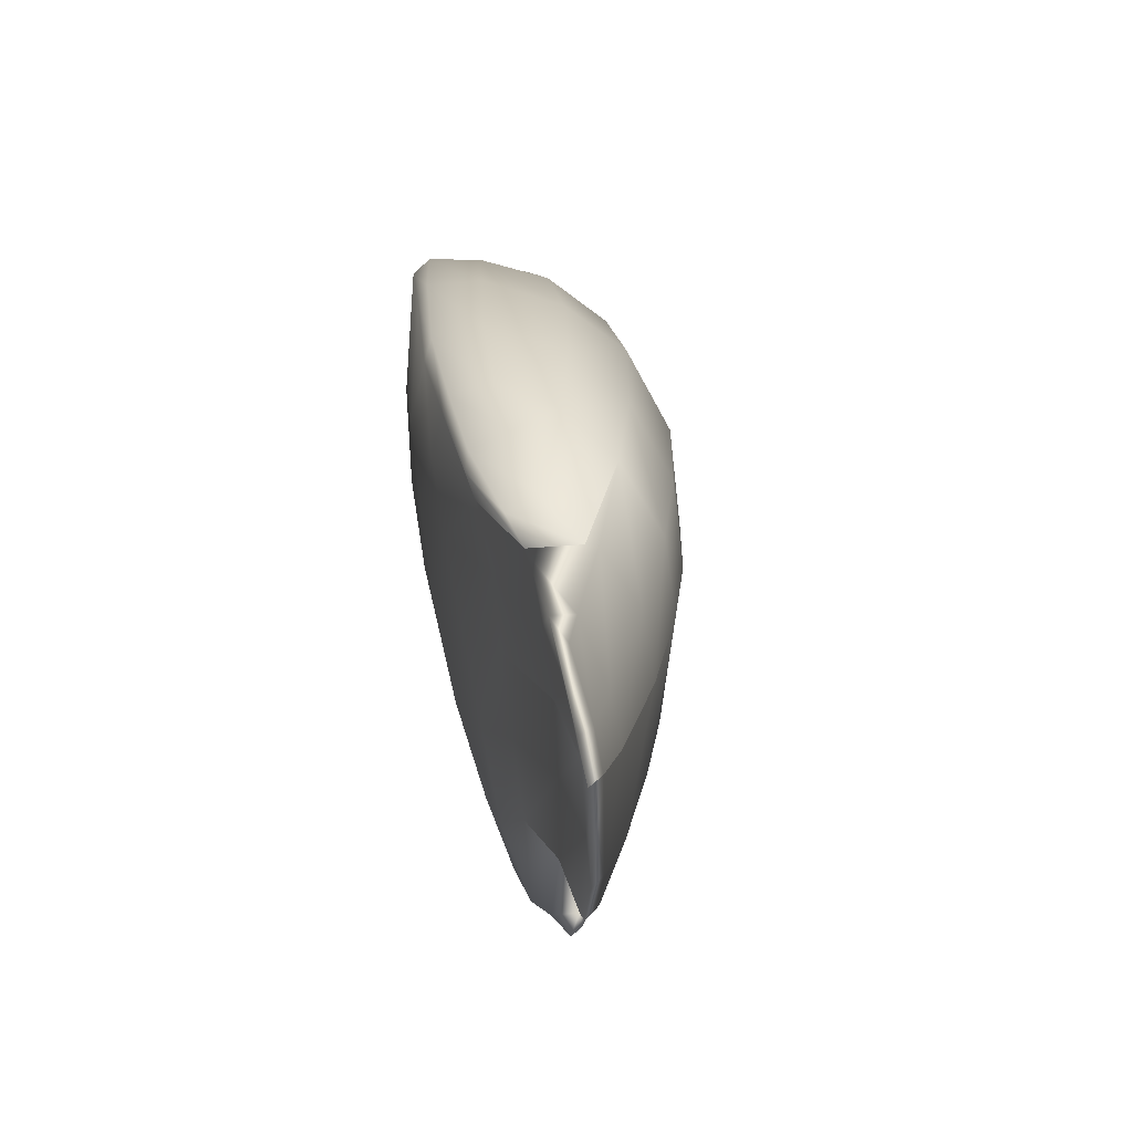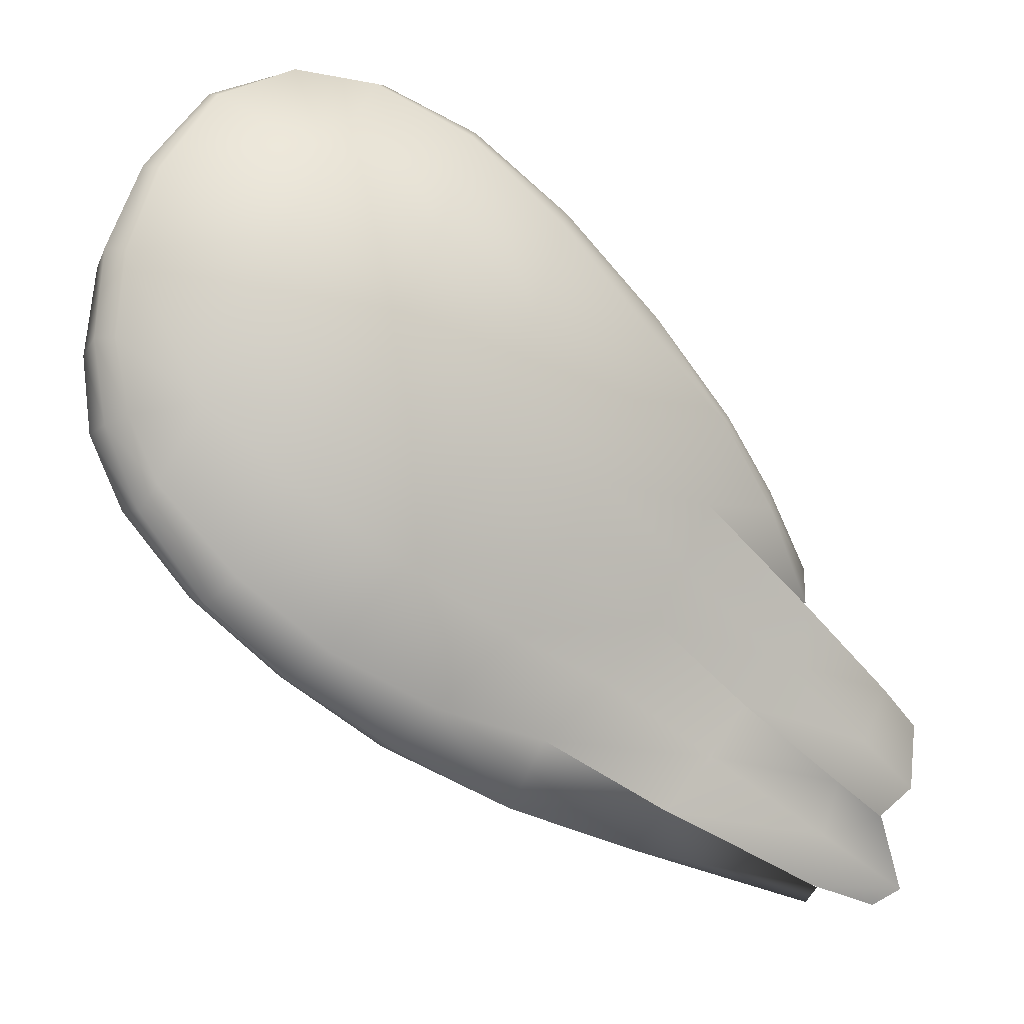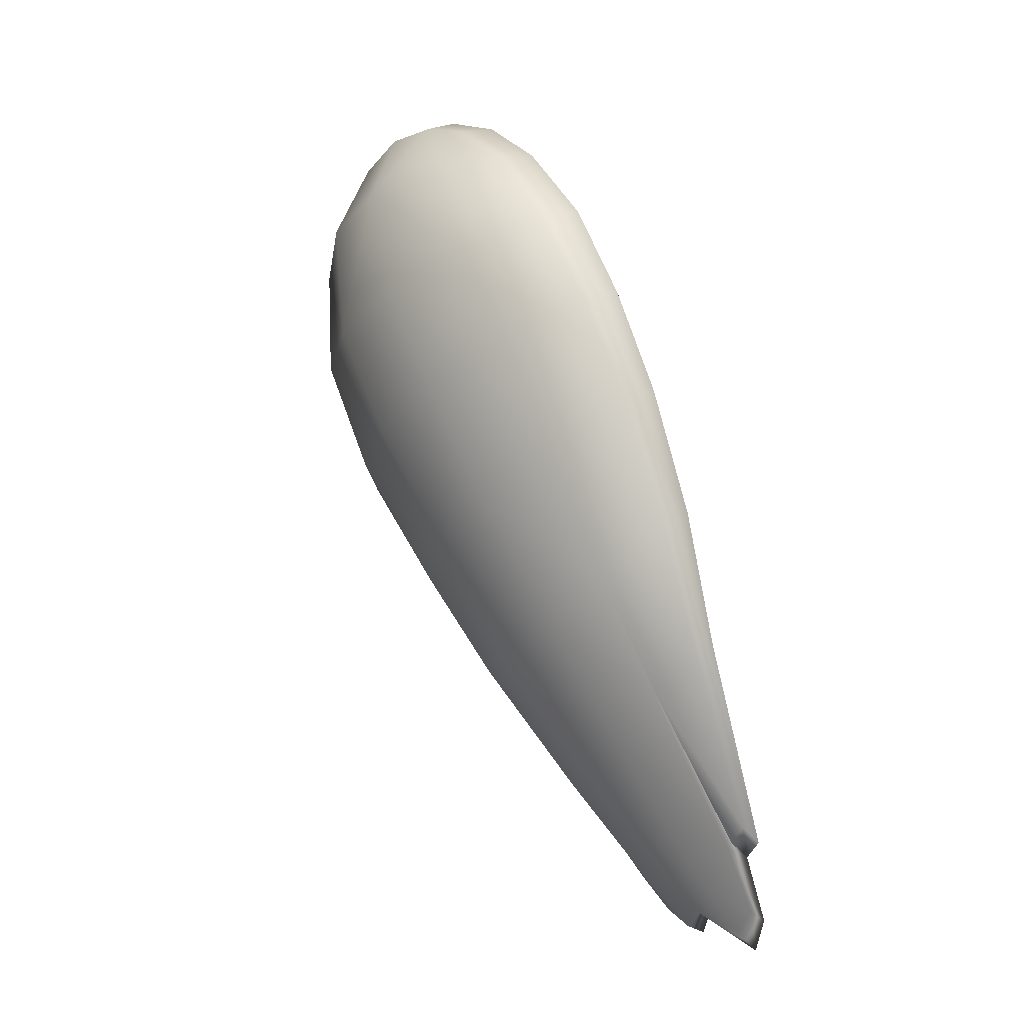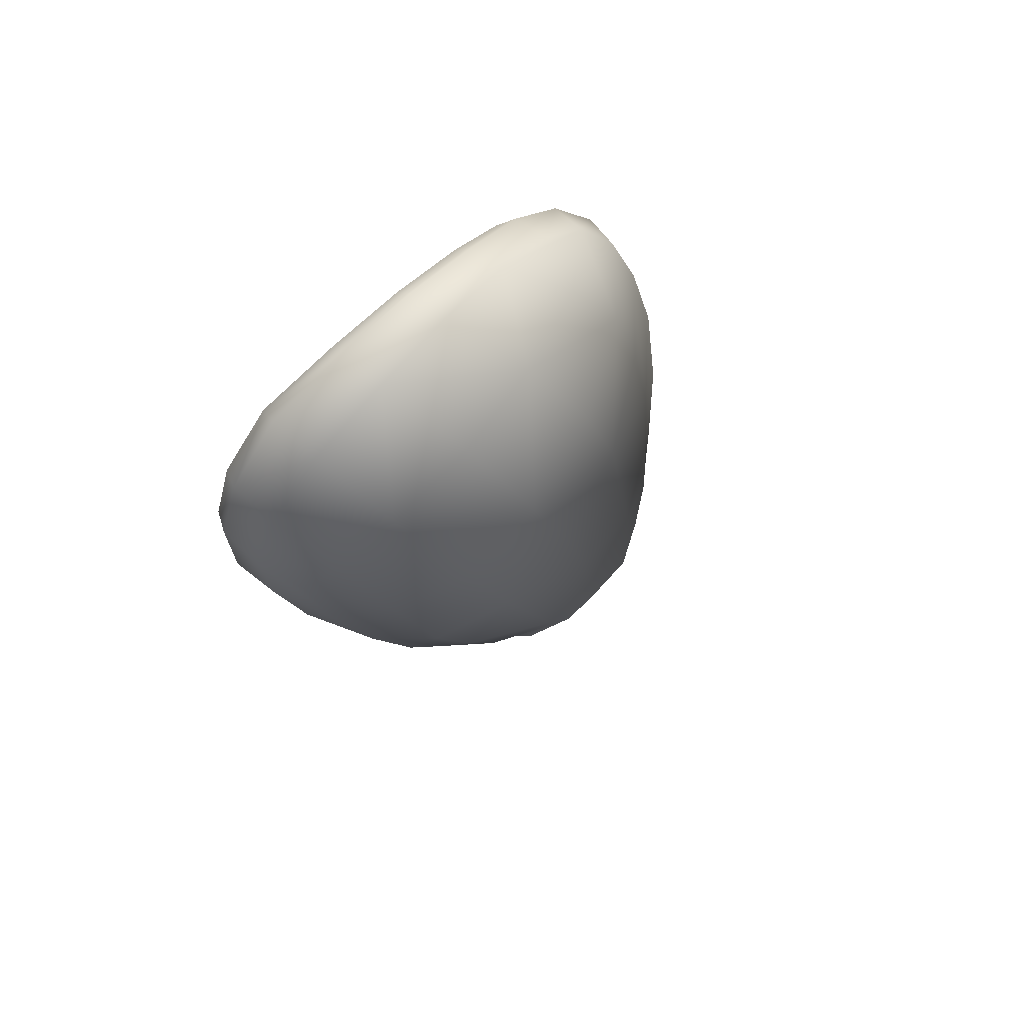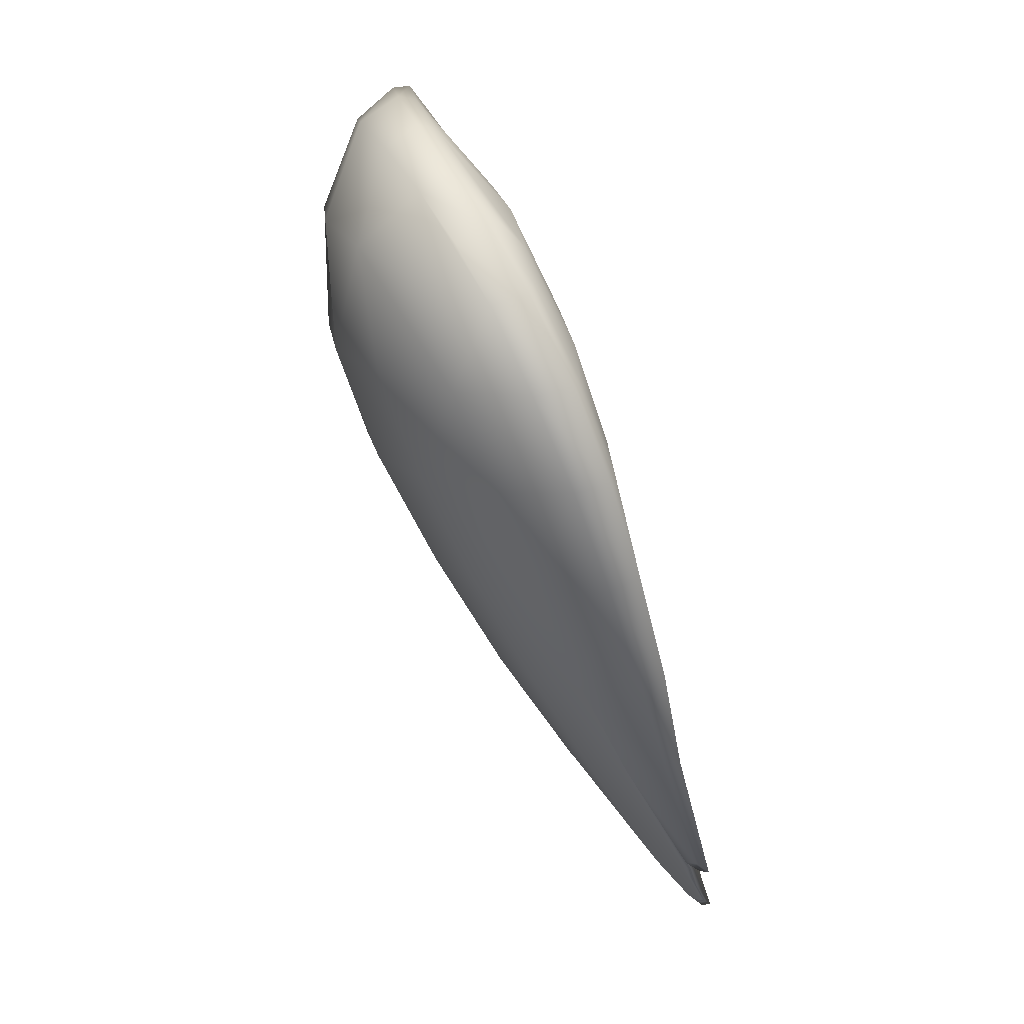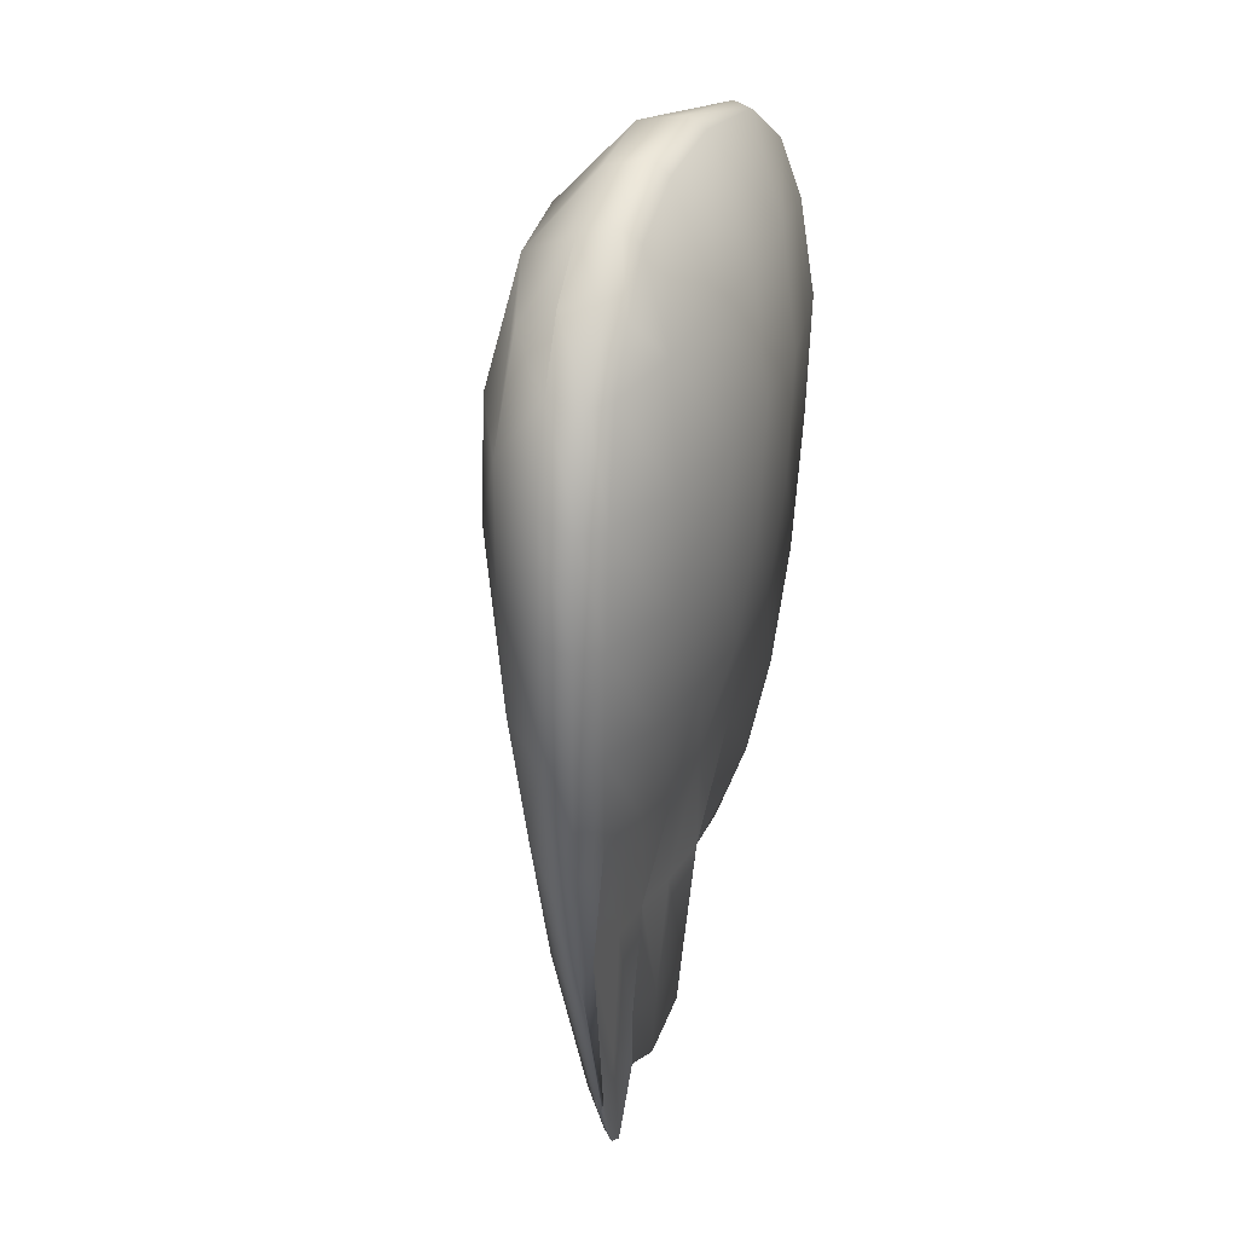
<metadata>
{"format":"obj","ext":"obj","renderer":"f3d","projection":"perspective","resolution":1024,"background":"white","views":[{"elev":-15.1,"azim":167.5,"up":"+Y"},{"elev":-14.3,"azim":53.1,"up":"+Y"},{"elev":5.7,"azim":-32.8,"up":"+Z"},{"elev":45.2,"azim":-142.8,"up":"+Z"},{"elev":50.4,"azim":-28.3,"up":"+Z"},{"elev":58.2,"azim":12.9,"up":"+Z"}]}
</metadata>
<code>
g pm0017_00_RWingSkin
v -0.1043 0.5981 -0.008754
v -0.1047 0.5368 -0.07521
v -0.1014 0.527 -0.0714
v -0.1015 0.5846 0.0003116
v -0.1087 0.653 0.07412
v -0.1132 0.663 0.06601
v -0.1087 0.5261 0.01217
v -0.1224 0.4733 -0.07025
v -0.1165 0.7027 0.1479
v -0.126 0.7111 0.1377
v -0.1089 0.5774 0.09834
v -0.1216 0.475 0.02911
v -0.1364 0.4301 -0.05811
v -0.135 0.7304 0.2156
v -0.1432 0.7354 0.2036
v -0.1191 0.5203 0.1167
v -0.137 0.4251 0.05296
v -0.1457 0.3867 -0.03688
v -0.1169 0.6256 0.1742
v -0.1531 0.7328 0.2701
v -0.1637 0.7381 0.2634
v -0.1377 0.6682 0.2515
v -0.1707 0.7074 0.319
v -0.1837 0.7124 0.3186
v -0.2038 0.6581 0.3555
v -0.1257 0.5651 0.1982
v -0.1475 0.6069 0.2786
v -0.1902 0.6537 0.3502
v -0.2013 0.5952 0.3666
v -0.2158 0.5995 0.3747
v -0.2201 0.5369 0.3774
v -0.1603 0.5528 0.3023
v -0.1397 0.5092 0.2222
v -0.1791 0.4933 0.3178
v -0.2059 0.5353 0.3692
v -0.2037 0.484 0.3589
v -0.2176 0.4788 0.3683
v -0.2014 0.4401 0.3367
v -0.2134 0.4239 0.3433
v -0.1629 0.4423 0.2501
v -0.1926 0.3843 0.2809
v -0.2071 0.3668 0.2956
v -0.1327 0.4662 0.1394
v -0.1552 0.4004 0.1746
v -0.1844 0.3412 0.2131
v -0.2003 0.3218 0.2311
v -0.1932 0.2832 0.156
v -0.1566 0.364 0.08426
v -0.1598 0.341 -0.001965
v -0.1786 0.3108 0.1303
v -0.1857 0.249 0.0632
v -0.1762 0.2971 0.0399
v -0.1561 0.2027 -0.2431
v -0.1489 0.1963 -0.2497
v -0.1461 0.2093 -0.2771
v -0.1566 0.2189 -0.2634
v -0.1572 0.2711 -0.2593
v -0.1482 0.2629 -0.2623
v -0.1534 0.2871 -0.2225
v -0.1731 0.29 -0.2349
v -0.1577 0.3373 -0.1332
v -0.178 0.2442 -0.2218
v -0.2114 0.3452 -0.1572
v -0.1457 0.3867 -0.03688
v -0.2484 0.4074 -0.06641
v -0.216 0.2998 -0.1204
v -0.2474 0.3499 -0.02893
v -0.1706 0.2139 -0.1941
v -0.1489 0.1963 -0.2497
v -0.1572 0.2078 -0.2006
v -0.2074 0.2612 -0.07781
v -0.2301 0.3006 0.01073
v -0.1748 0.2561 -0.06929
v -0.1762 0.2971 0.0399
v -0.1043 0.5981 -0.008754
v -0.1305 0.5434 -0.08633
v -0.1047 0.5368 -0.07521
v -0.1361 0.6045 -0.01974
v -0.1132 0.663 0.06601
v -0.1903 0.5895 -0.02732
v -0.1711 0.5274 -0.09569
v -0.1483 0.6649 0.0534
v -0.126 0.7111 0.1377
v -0.204 0.6495 0.04837
v -0.2317 0.56 -0.0197
v -0.2056 0.4956 -0.09661
v -0.2371 0.4526 -0.08614
v -0.1608 0.71 0.1281
v -0.1731 0.7313 0.1835
v -0.1432 0.7354 0.2036
v -0.2489 0.6236 0.05595
v -0.254 0.6748 0.1372
v -0.286 0.5781 0.08283
v -0.209 0.6991 0.125
v -0.2656 0.5162 -3.572e-06
v -0.2792 0.4655 0.02854
v -0.2484 0.4074 -0.06641
v -0.2474 0.3499 -0.02893
v -0.194 0.7329 0.2445
v -0.1637 0.7381 0.2634
v -0.2042 0.7191 0.1674
v -0.2317 0.7111 0.2009
v -0.2647 0.6837 0.2464
v -0.2186 0.709 0.3019
v -0.1837 0.7124 0.3186
v -0.2375 0.6583 0.3428
v -0.2038 0.6581 0.3555
v -0.2749 0.4048 0.06573
v -0.2953 0.4525 0.1569
v -0.2301 0.3006 0.01073
v -0.2519 0.339 0.1101
v -0.2898 0.6345 0.1655
v -0.3088 0.575 0.1979
v -0.3012 0.5212 0.117
v -0.287 0.6269 0.2863
v -0.2895 0.558 0.315
v -0.245 0.5958 0.3653
v -0.2158 0.5995 0.3747
v -0.2201 0.5369 0.3774
v -0.247 0.5327 0.3714
v -0.2176 0.4788 0.3683
v -0.3039 0.5025 0.2344
v -0.2765 0.4281 0.2691
v -0.2461 0.4792 0.3647
v -0.2134 0.4239 0.3433
v -0.2423 0.4299 0.3404
v -0.2071 0.3668 0.2956
v -0.2745 0.4849 0.3323
v -0.2362 0.3771 0.2912
v -0.2003 0.3218 0.2311
v -0.2264 0.3297 0.2259
v -0.1932 0.2832 0.156
v -0.2657 0.3815 0.1948
v -0.2169 0.2878 0.1486
v -0.1857 0.249 0.0632
v -0.2042 0.2531 0.05228
v -0.2042 0.2531 0.05228
v -0.1857 0.249 0.0632
v -0.1773 0.2269 -0.0375
v -0.19 0.2312 -0.04434
v -0.2301 0.3006 0.01073
v -0.1558 0.1957 -0.1874
v -0.2062 0.261 -0.07653
v -0.1762 0.2971 0.0399
v -0.175 0.2563 -0.07033
v -0.1649 0.2034 -0.1757
v -0.1574 0.2072 -0.2009
v -0.1675 0.2145 -0.1896
v -0.1857 0.249 0.0632
v -0.1762 0.2971 0.0399
v -0.175 0.2563 -0.07033
v -0.1773 0.2269 -0.0375
v -0.1574 0.2072 -0.2009
v -0.1558 0.1957 -0.1874
v -0.1598 0.341 -0.001965
v -0.1457 0.3867 -0.03688
v -0.1577 0.3373 -0.1332
v -0.1665 0.2978 -0.1063
v -0.1762 0.2971 0.0399
v -0.1534 0.2871 -0.2225
v -0.1748 0.2561 -0.06929
v -0.1588 0.2465 -0.2109
v -0.1482 0.2629 -0.2623
v -0.1572 0.2078 -0.2006
v -0.1461 0.2093 -0.2771
v -0.1489 0.1963 -0.2497
v -0.1364 0.4301 -0.05811
v -0.1224 0.4733 -0.07025
v -0.1319 0.4141 -0.1735
v -0.145 0.3724 -0.1546
v -0.1457 0.3867 -0.03688
v -0.1293 0.357 -0.2518
v -0.1579 0.3378 -0.1329
v -0.1414 0.3178 -0.2403
v -0.1277 0.3321 -0.2805
v -0.1531 0.287 -0.223
v -0.1373 0.2857 -0.2844
v -0.1483 0.2637 -0.2613
v -0.2484 0.4074 -0.06641
v -0.1457 0.3867 -0.03688
v -0.1579 0.3378 -0.1329
v -0.2115 0.345 -0.1578
v -0.2371 0.4526 -0.08614
v -0.1531 0.287 -0.223
v -0.2005 0.3833 -0.1724
v -0.2056 0.4956 -0.09661
v -0.1731 0.2901 -0.2354
v -0.1483 0.2637 -0.2613
v -0.1744 0.4183 -0.1784
v -0.1624 0.3167 -0.2532
v -0.1572 0.2714 -0.259
v -0.1474 0.2928 -0.2796
v -0.1373 0.2857 -0.2844
v -0.1319 0.4141 -0.1735
v -0.1224 0.4733 -0.07025
v -0.1441 0.3574 -0.2556
v -0.1293 0.357 -0.2518
v -0.1344 0.336 -0.2788
v -0.1277 0.3321 -0.2805
v -0.1014 0.527 -0.0714
v -0.1047 0.5368 -0.07521
v -0.1091 0.4885 -0.1189
v -0.1077 0.4753 -0.1177
v -0.1224 0.4733 -0.07025
v -0.1223 0.4385 -0.1637
v -0.1319 0.4152 -0.1737
v -0.1661 0.4183 -0.1784
v -0.1711 0.5274 -0.09569
v -0.2056 0.4956 -0.09661
v -0.1431 0.4481 -0.1696
v -0.132 0.4985 -0.1302
v -0.1305 0.5434 -0.08633
v -0.1047 0.5368 -0.07521
v -0.1091 0.4885 -0.1189
v -0.1223 0.4385 -0.1637
v -0.1319 0.4152 -0.1737
v -0.2056 0.4956 -0.09661
v -0.1224 0.4733 -0.07025
v -0.1319 0.4152 -0.1737
g pm0017_00_RWingSkin_0
f 3 2 1
f 4 3 1
f 4 1 5
f 1 6 5
f 4 7 3
f 7 8 3
f 5 6 9
f 6 10 9
f 4 5 11
f 7 4 11
f 5 9 11
f 7 12 8
f 12 13 8
f 9 10 14
f 10 15 14
f 7 11 16
f 12 7 16
f 12 17 13
f 17 18 13
f 9 19 11
f 19 9 14
f 20 14 15
f 21 20 15
f 22 14 20
f 22 19 14
f 23 20 21
f 23 22 20
f 24 23 21
f 24 25 23
f 19 26 11
f 26 16 11
f 19 22 27
f 26 19 27
f 23 28 22
f 25 28 23
f 28 27 22
f 29 28 25
f 27 28 29
f 30 29 25
f 30 31 29
f 26 27 32
f 32 27 29
f 26 33 16
f 33 26 32
f 32 29 34
f 33 32 34
f 31 35 29
f 29 35 34
f 36 35 31
f 35 36 34
f 37 36 31
f 36 37 38
f 36 38 34
f 37 39 38
f 40 34 38
f 40 33 34
f 38 39 41
f 41 40 38
f 39 42 41
f 33 43 16
f 12 16 43
f 17 12 43
f 40 44 33
f 44 43 33
f 44 40 41
f 17 43 44
f 45 41 42
f 45 44 41
f 46 45 42
f 46 47 45
f 48 17 44
f 44 45 48
f 17 48 18
f 48 49 18
f 47 50 45
f 45 50 48
f 48 50 49
f 47 51 50
f 50 52 49
f 51 52 50
f 55 54 53
f 56 55 53
f 55 56 57
f 58 55 57
f 58 57 59
f 57 60 59
f 57 56 60
f 59 60 61
f 56 53 62
f 56 62 60
f 60 63 61
f 60 62 63
f 61 63 64
f 63 65 64
f 63 66 65
f 62 66 63
f 66 67 65
f 53 68 62
f 62 68 66
f 53 69 68
f 69 70 68
f 66 71 67
f 68 71 66
f 68 70 71
f 71 72 67
f 70 73 71
f 71 73 72
f 73 74 72
f 77 76 75
f 76 78 75
f 79 75 78
f 80 78 76
f 81 80 76
f 82 79 78
f 83 79 82
f 84 82 78
f 80 84 78
f 85 80 81
f 86 85 81
f 86 87 85
f 88 83 82
f 82 84 88
f 83 88 89
f 90 83 89
f 91 84 80
f 85 91 80
f 91 92 84
f 91 85 93
f 91 93 92
f 84 94 88
f 88 94 89
f 92 94 84
f 87 95 85
f 85 95 93
f 95 87 96
f 93 95 96
f 87 97 96
f 97 98 96
f 89 99 90
f 99 100 90
f 94 101 89
f 94 92 101
f 89 101 102
f 99 89 102
f 92 102 101
f 102 103 99
f 102 92 103
f 99 104 100
f 103 104 99
f 104 105 100
f 105 104 106
f 106 104 103
f 107 105 106
f 98 108 96
f 96 108 109
f 98 110 108
f 110 111 108
f 109 108 111
f 92 112 103
f 103 112 113
f 93 112 92
f 113 112 93
f 114 93 96
f 114 96 109
f 114 113 93
f 114 109 113
f 115 106 103
f 115 103 113
f 115 116 106
f 115 113 116
f 106 117 107
f 116 117 106
f 117 118 107
f 118 117 119
f 117 120 119
f 120 117 116
f 119 120 121
f 109 122 113
f 113 122 116
f 123 122 109
f 116 122 123
f 120 124 121
f 125 121 124
f 126 125 124
f 124 120 126
f 127 125 126
f 128 120 116
f 128 116 123
f 120 128 126
f 126 128 123
f 129 127 126
f 129 126 123
f 127 129 130
f 129 131 130
f 129 123 131
f 132 130 131
f 133 123 109
f 123 133 131
f 133 109 111
f 131 133 111
f 134 132 131
f 134 131 111
f 135 132 134
f 134 111 110
f 136 135 134
f 136 134 110
f 139 138 137
f 140 139 137
f 140 137 141
f 142 139 140
f 143 140 141
f 143 141 144
f 145 143 144
f 146 142 140
f 146 140 143
f 147 142 146
f 148 143 145
f 148 146 143
f 148 147 146
f 147 148 145
f 151 150 149
f 152 151 149
f 153 151 152
f 154 153 152
f 157 156 155
f 158 157 155
f 158 155 159
f 160 157 158
f 161 158 159
f 162 160 158
f 162 158 161
f 163 160 162
f 164 162 161
f 165 163 162
f 165 162 164
f 166 165 164
f 169 168 167
f 170 169 167
f 170 167 171
f 172 169 170
f 173 170 171
f 174 172 170
f 174 170 173
f 175 172 174
f 176 174 173
f 177 175 174
f 177 174 176
f 178 177 176
f 181 180 179
f 182 181 179
f 182 179 183
f 184 181 182
f 185 182 183
f 185 183 186
f 187 184 182
f 187 182 185
f 188 184 187
f 189 185 186
f 190 187 185
f 190 185 189
f 191 188 187
f 191 187 190
f 188 191 192
f 192 191 190
f 193 188 192
f 194 189 186
f 195 194 186
f 196 190 189
f 196 189 194
f 192 190 196
f 197 196 194
f 193 192 198
f 198 192 196
f 198 196 197
f 199 193 198
f 199 198 197
f 202 201 200
f 203 202 200
f 203 200 204
f 205 202 203
f 206 203 204
f 206 205 203
f 209 208 207
f 208 210 207
f 211 210 208
f 212 211 208
f 211 212 213
f 214 211 213
f 210 211 214
f 215 210 214
f 207 210 215
f 216 207 215
f 218 217 207
f 219 218 207

</code>
